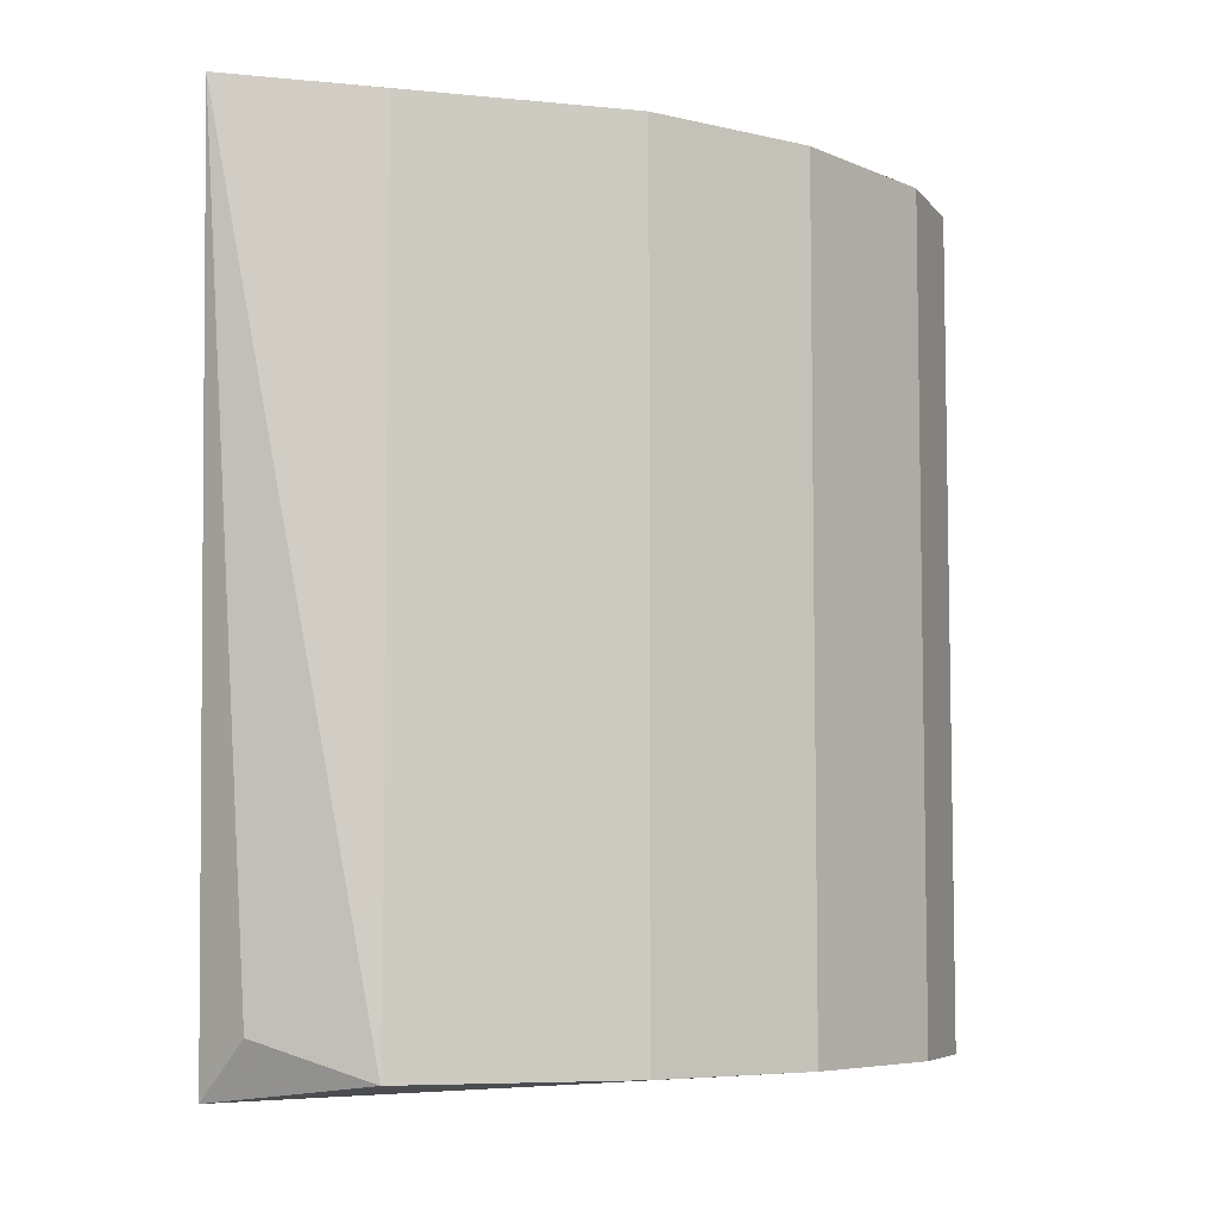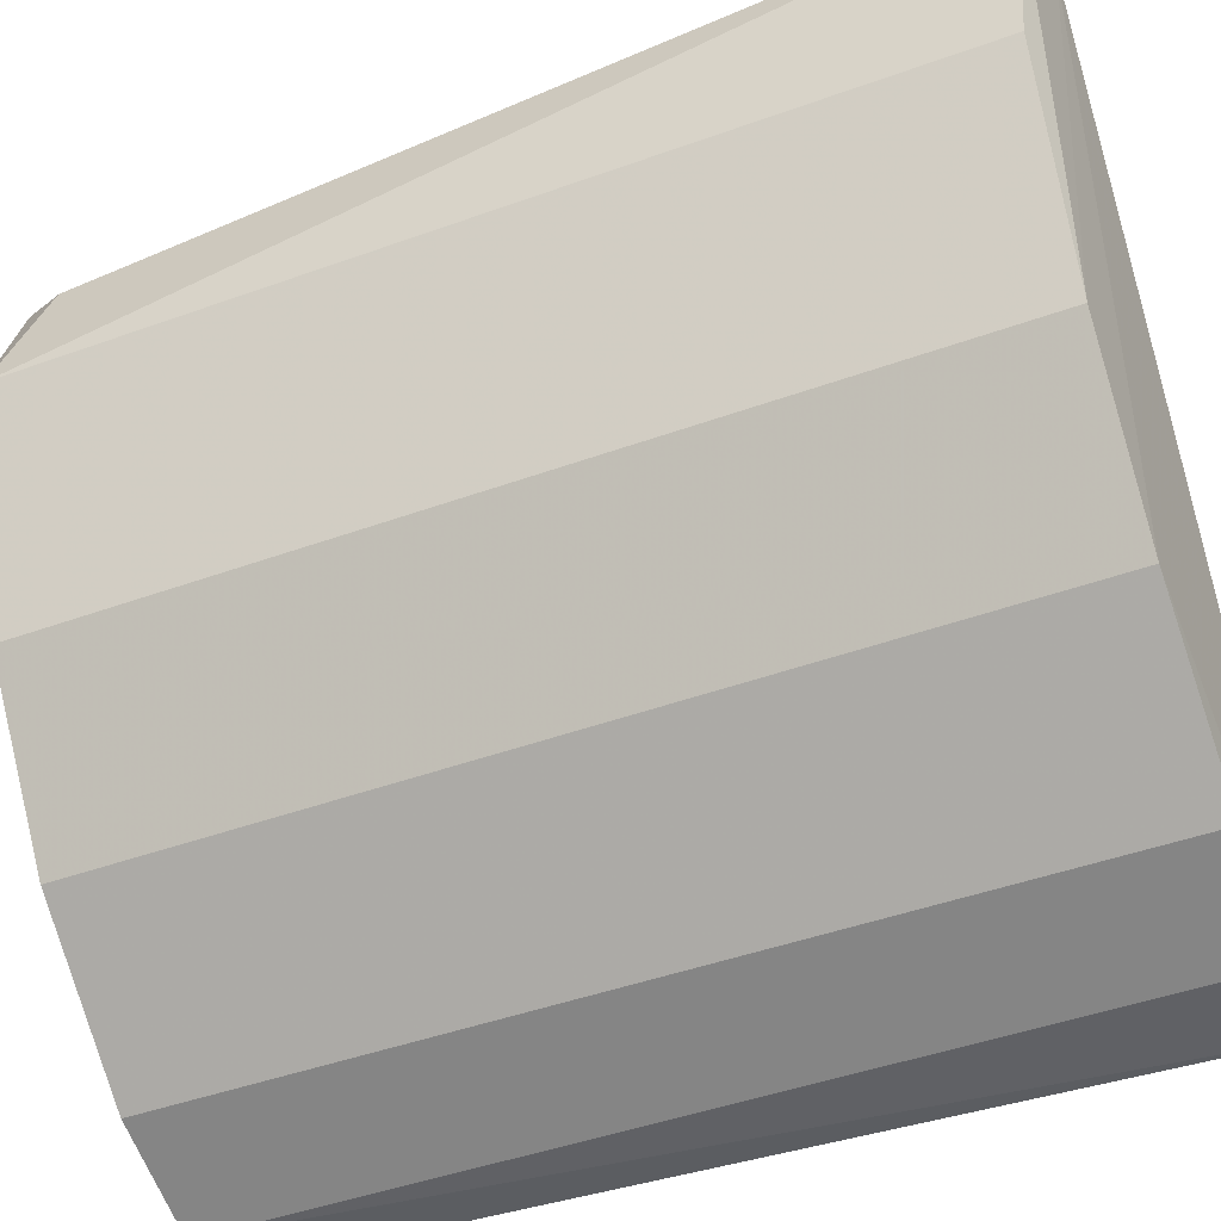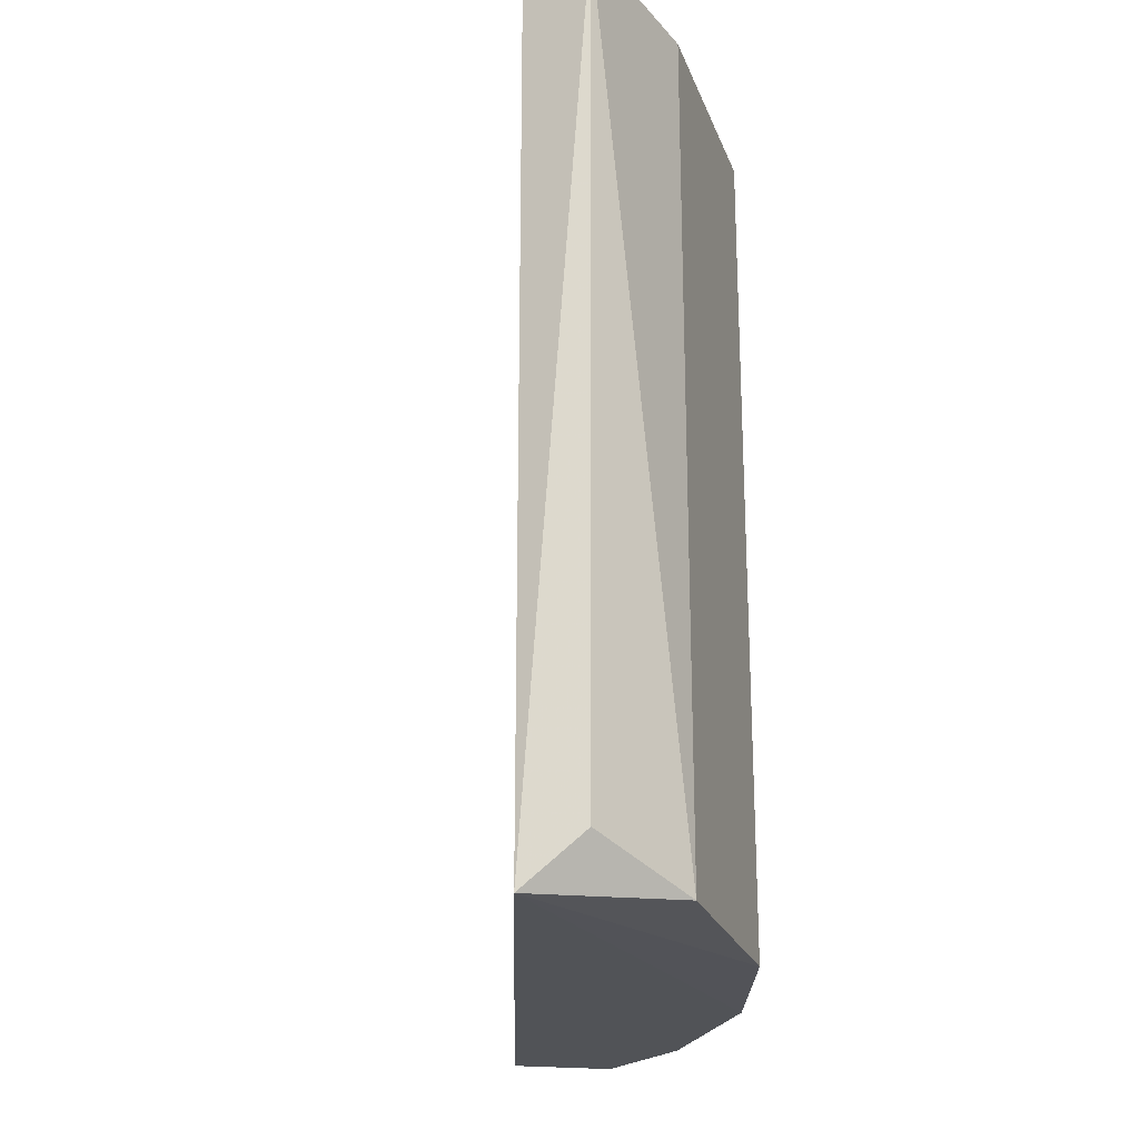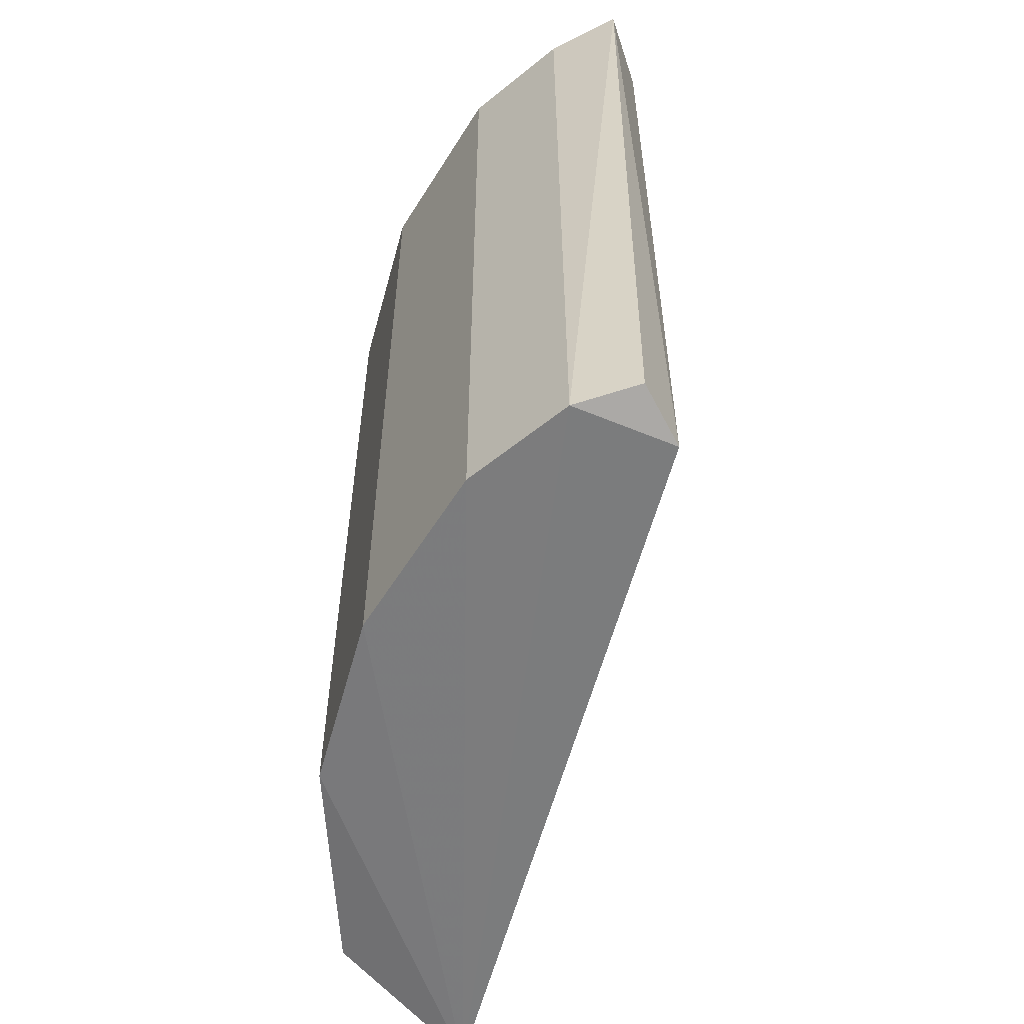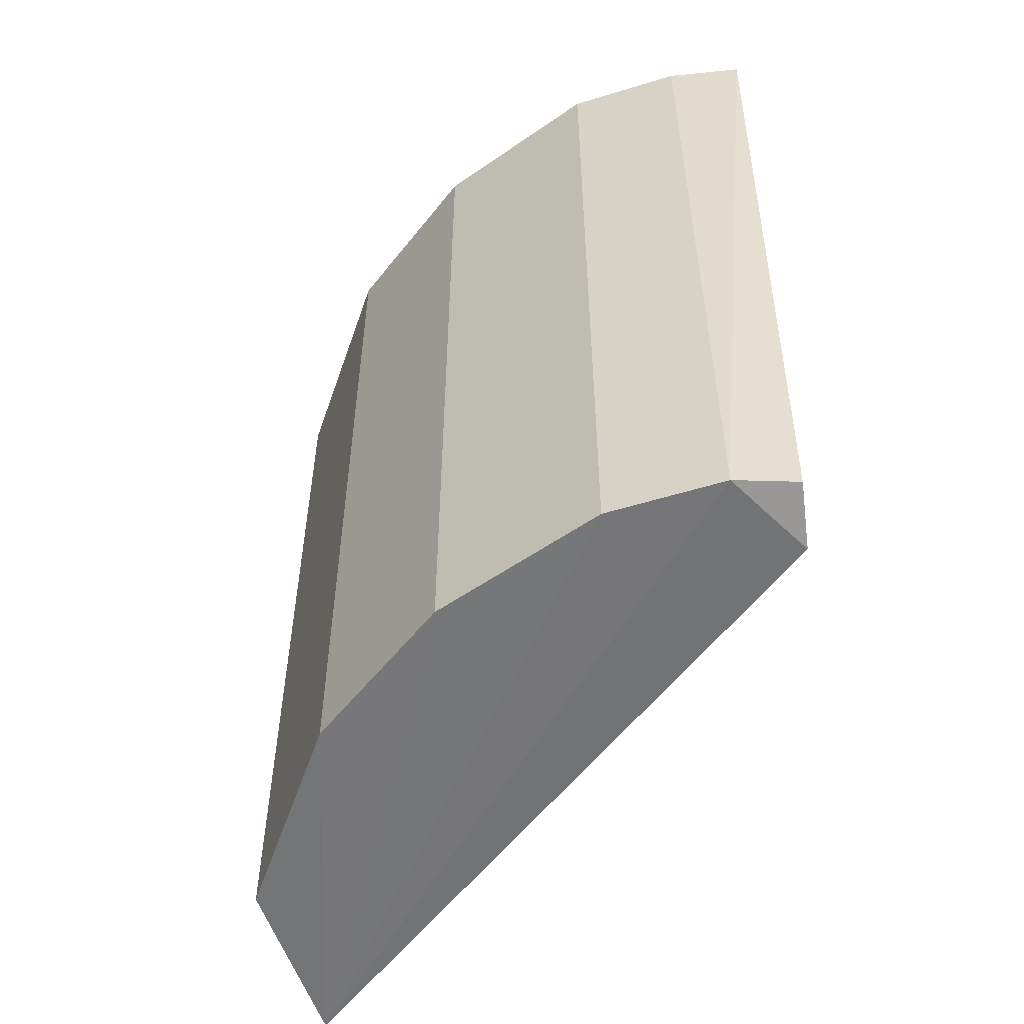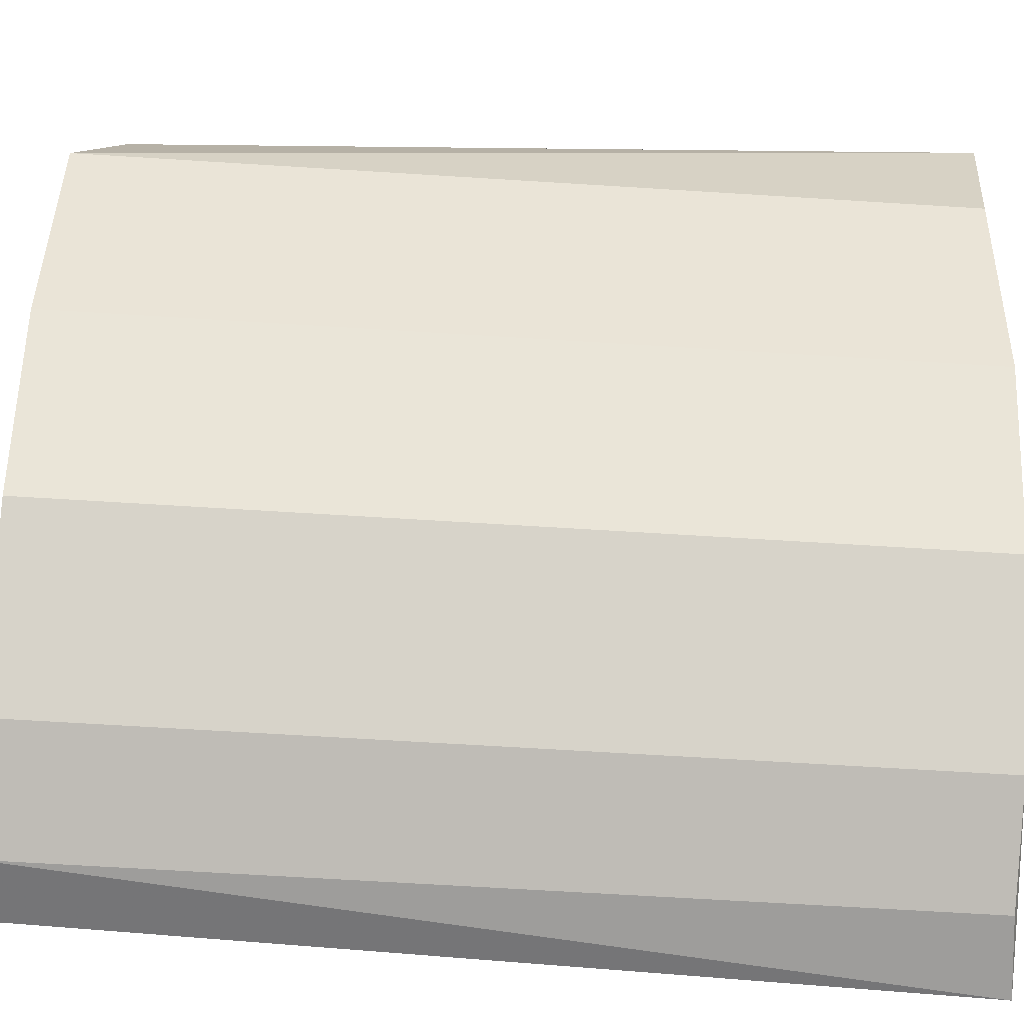
<metadata>
{"format":"obj","ext":"obj","renderer":"f3d","projection":"perspective","resolution":1024,"background":"white","views":[{"elev":-6.4,"azim":92.1,"up":"+Y"},{"elev":-45.6,"azim":112.6,"up":"+Z"},{"elev":-23.4,"azim":35.5,"up":"+Y"},{"elev":-57.2,"azim":-158.4,"up":"+Y"},{"elev":-54.6,"azim":179.5,"up":"+Y"},{"elev":-66.2,"azim":86.4,"up":"+Z"}]}
</metadata>
<code>
v 0.02285 0.02125 -0.1803
v 0.1209 0.2696 0.003416
v 0.09975 0.2715 0.004866
v -0.03157 0.2677 -0.1926
v 0.09975 0.01537 0.004866
v 0.0972 0.2656 -0.1059
v -0.03028 0.02125 -0.1697
v 0.0972 0.02125 -0.1059
v 0.06533 0.2656 -0.1484
v 0.1184 0.02125 -0.04224
v -0.03028 0.2656 -0.1697
v 0.02285 0.2656 -0.1803
v -0.009022 0.02125 -0.191
v 0.1184 0.2656 -0.04224
v 0.06533 0.02125 -0.1484
v -0.02788 0.02519 -0.1879
v 0.1119 0.03208 -0.00821
v -0.009022 0.2656 -0.191
f 12 13 18
f 2 3 5
f 3 2 6
f 5 3 7
f 6 8 9
f 4 3 9
f 3 6 9
f 5 8 10
f 8 6 10
f 3 4 11
f 7 3 11
f 4 7 11
f 4 9 12
f 9 1 12
f 1 5 13
f 5 7 13
f 12 1 13
f 6 2 14
f 2 10 14
f 10 6 14
f 5 1 15
f 8 5 15
f 9 8 15
f 1 9 15
f 7 4 16
f 4 13 16
f 13 7 16
f 2 5 17
f 10 2 17
f 5 10 17
f 4 12 18
f 13 4 18

</code>
